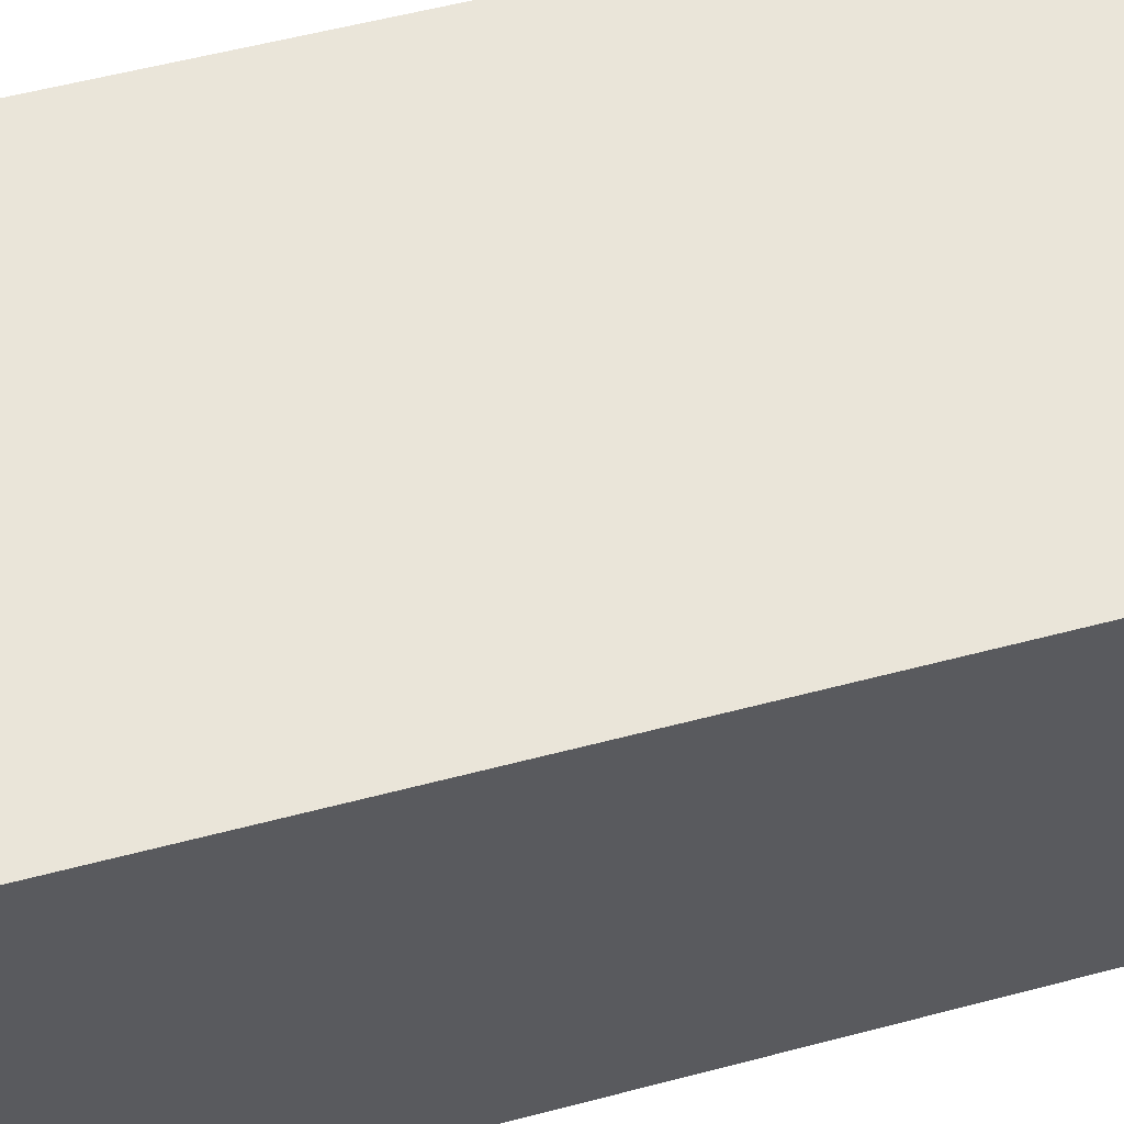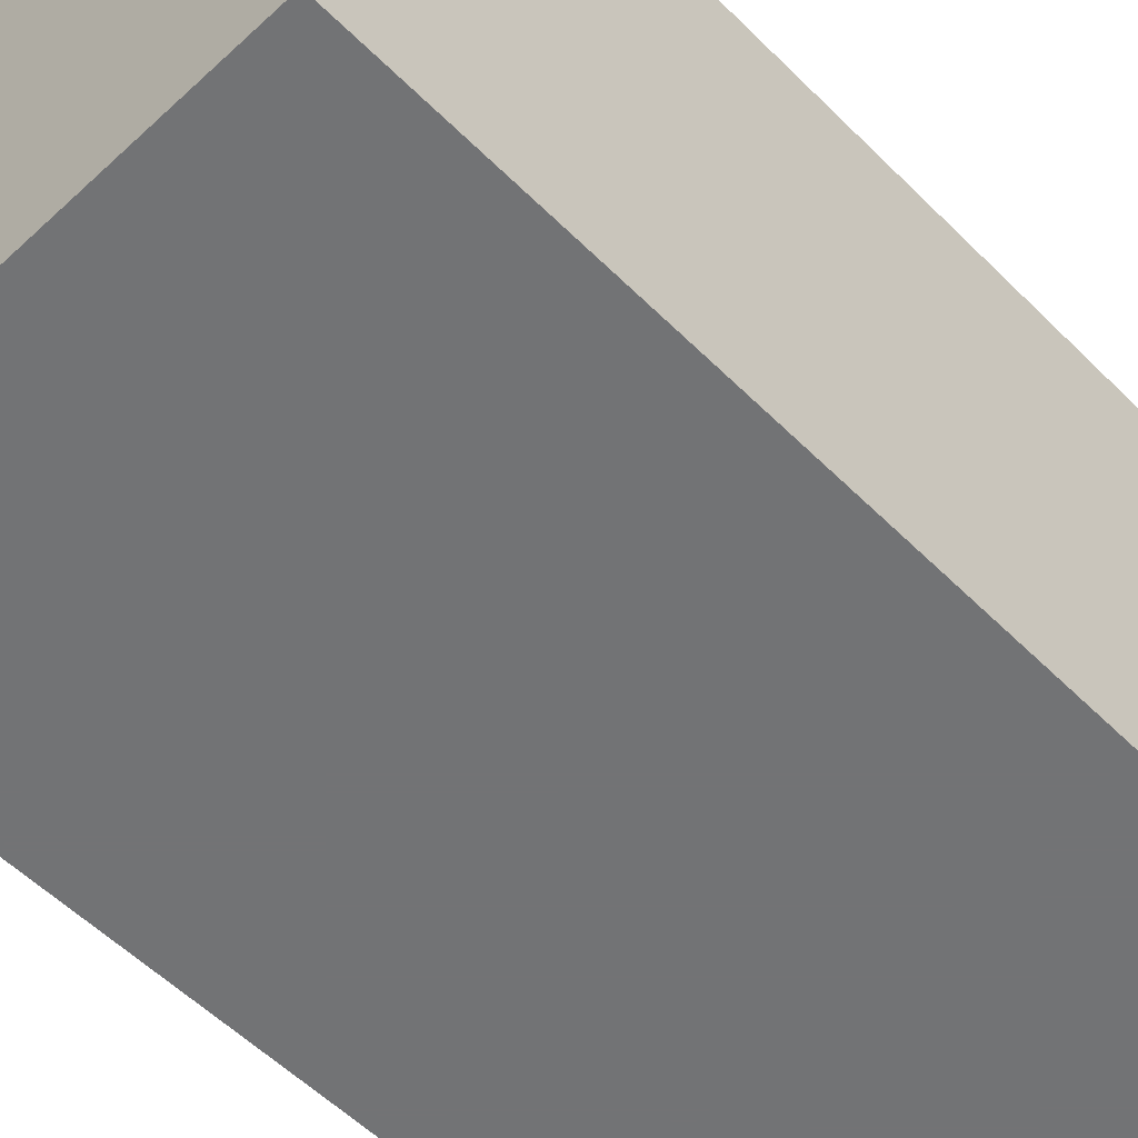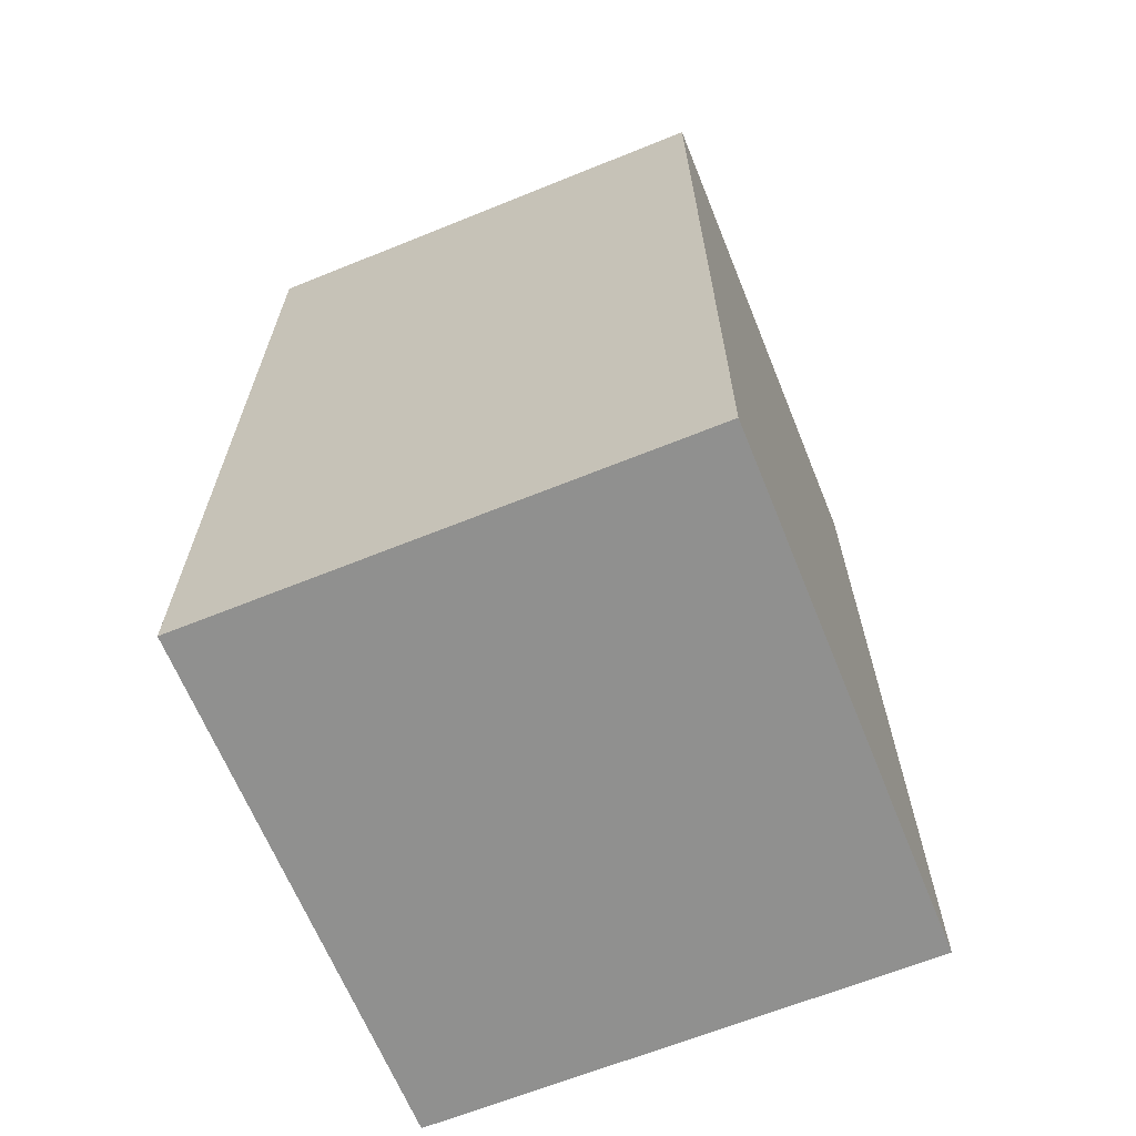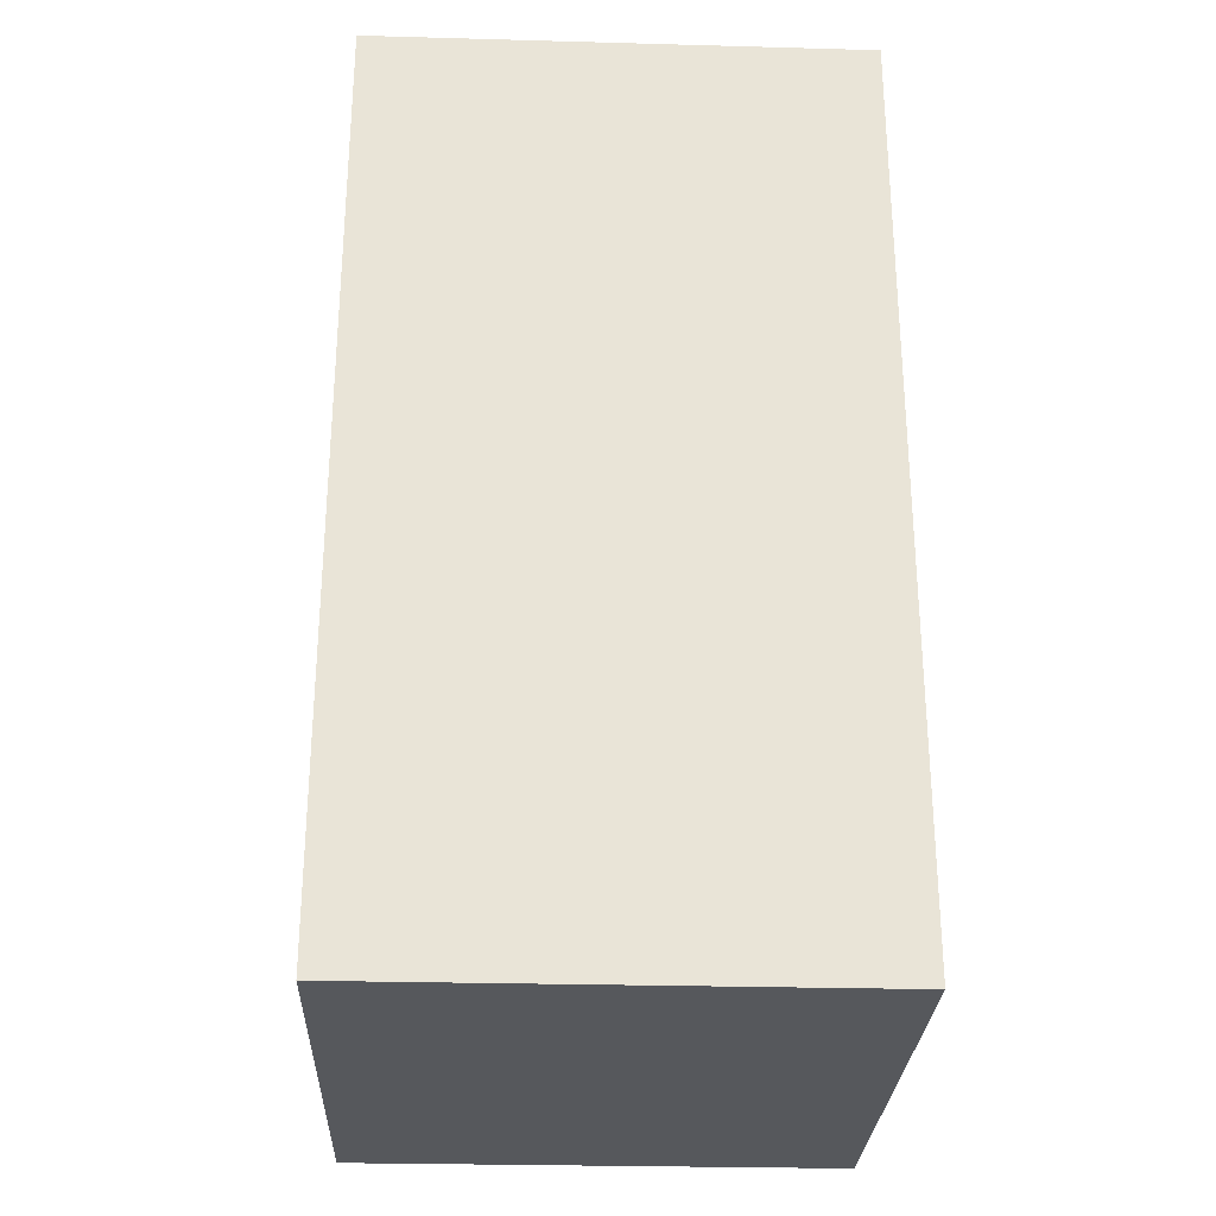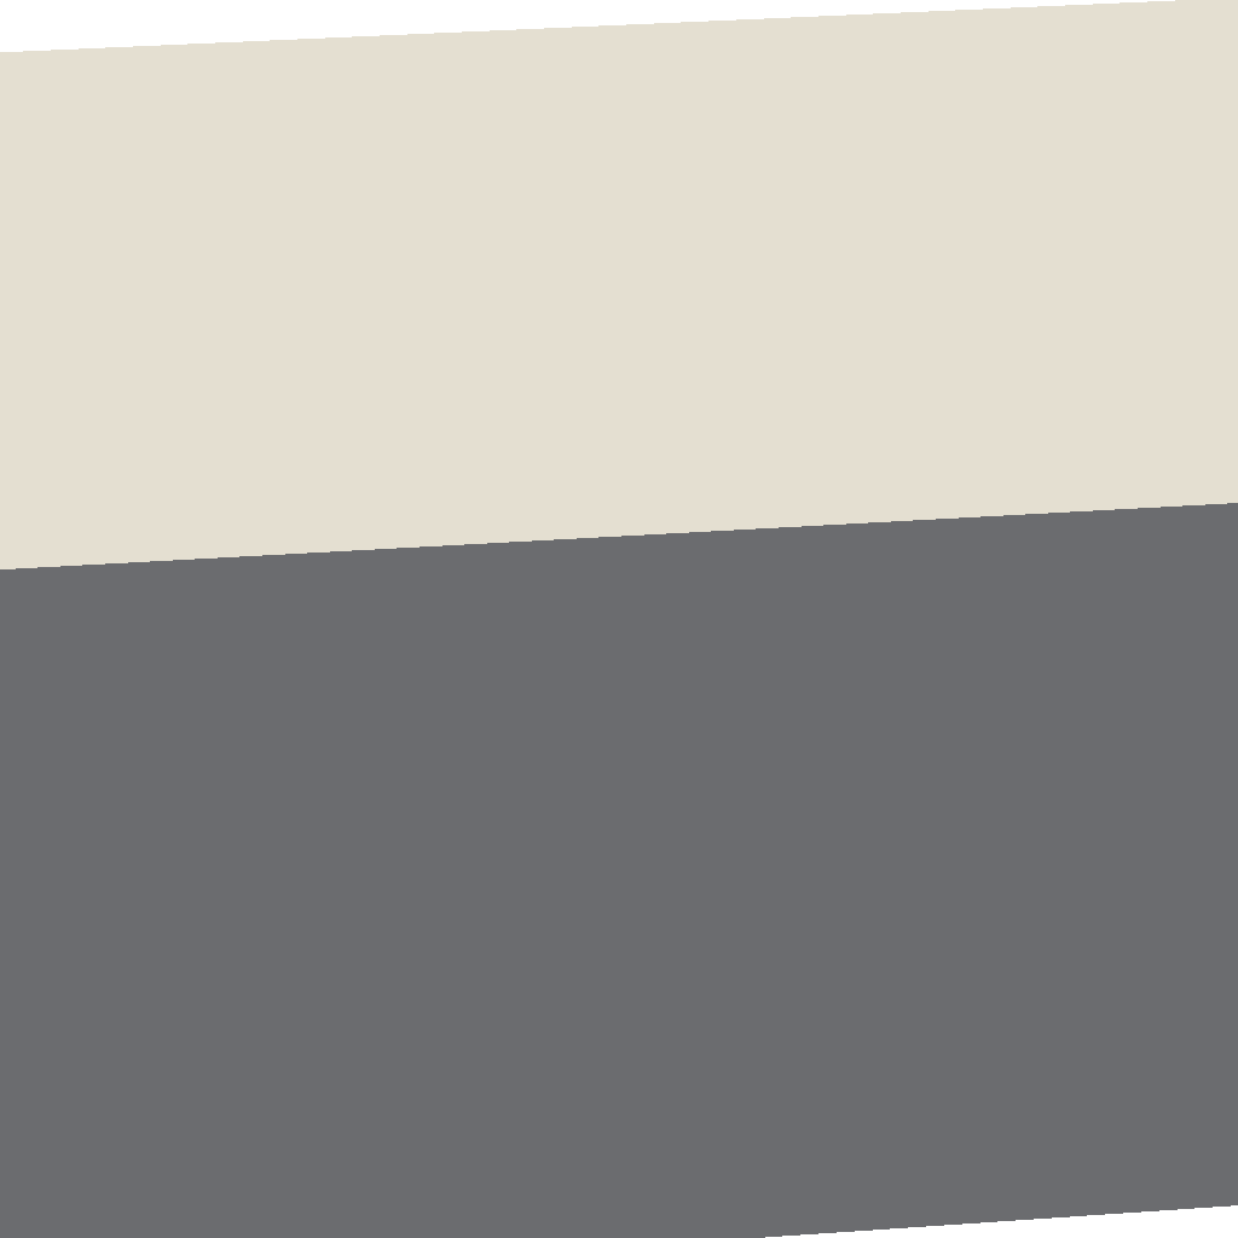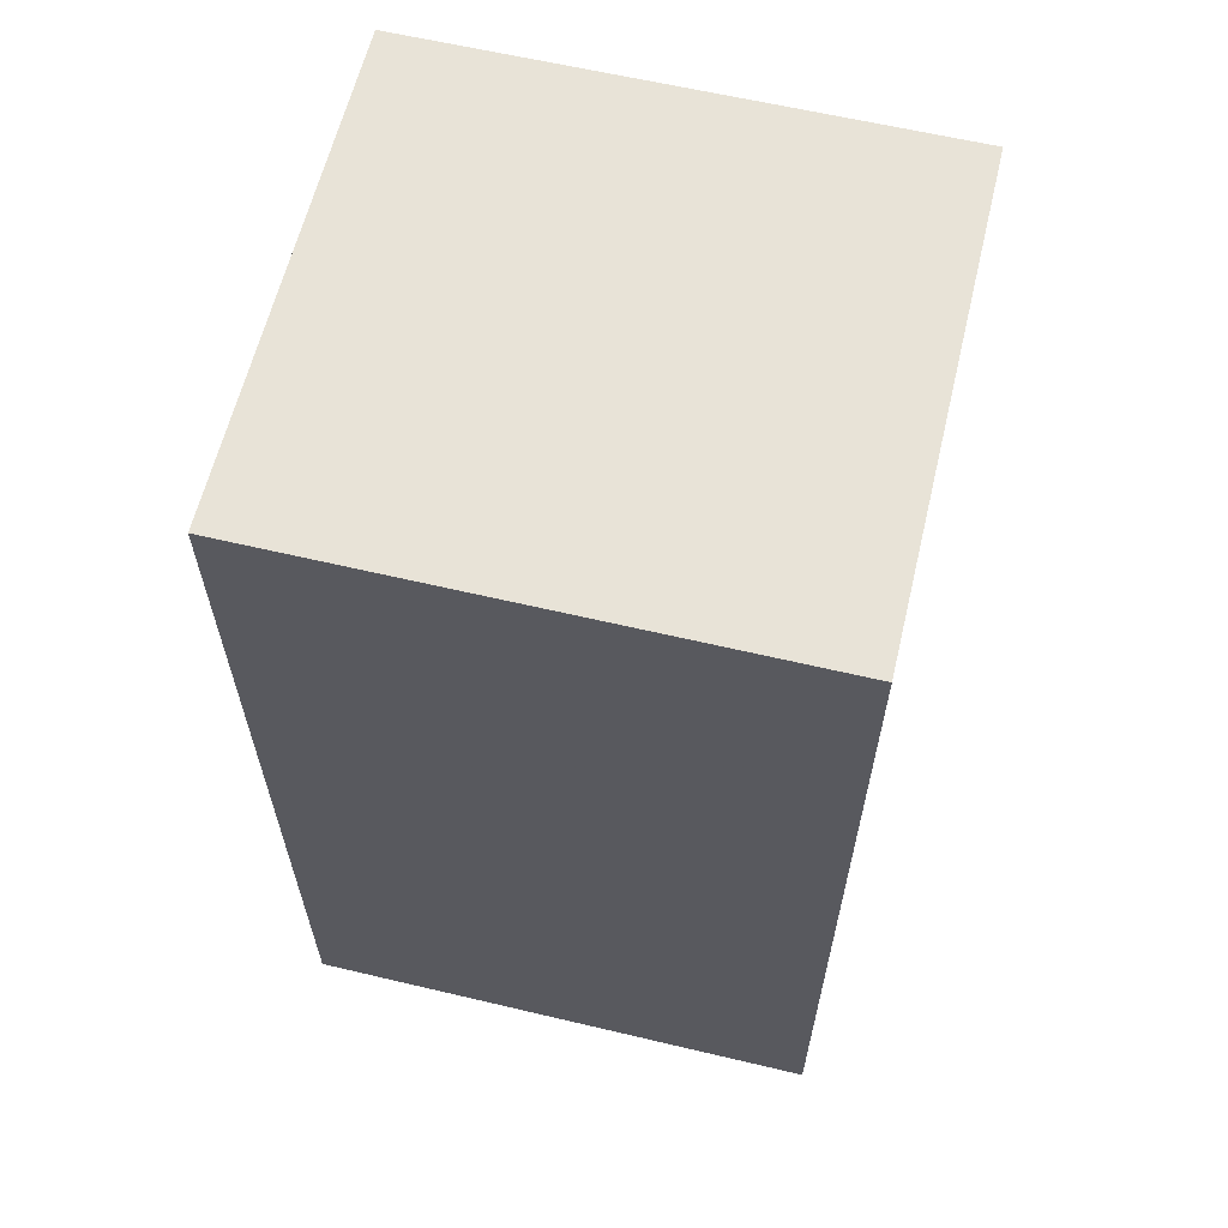
<metadata>
{"format":"obj","ext":"obj","renderer":"f3d","projection":"perspective","resolution":1024,"background":"white","views":[{"elev":58.5,"azim":74.9,"up":"+Y"},{"elev":-55.9,"azim":-136.0,"up":"+Y"},{"elev":-65.6,"azim":112.1,"up":"+Z"},{"elev":-27.9,"azim":-92.4,"up":"+Z"},{"elev":36.7,"azim":-95.3,"up":"+Y"},{"elev":62.0,"azim":-166.5,"up":"+Z"}]}
</metadata>
<code>
v 0.02752 -0.007576 0.2336
v 0.02752 -0.007576 -0.2209
v 0.02752 0.2348 0.2336
v -0.2301 0.2348 0.2336
v -0.2301 -0.007576 -0.2209
v -0.2301 0.2348 -0.2209
v -0.2301 -0.007576 0.2336
v 0.02752 0.2348 -0.2209
f 1 2 3
f 1 3 4
f 5 2 1
f 6 4 3
f 6 5 4
f 6 2 5
f 7 5 1
f 7 1 4
f 7 4 5
f 8 6 3
f 8 3 2
f 8 2 6

</code>
